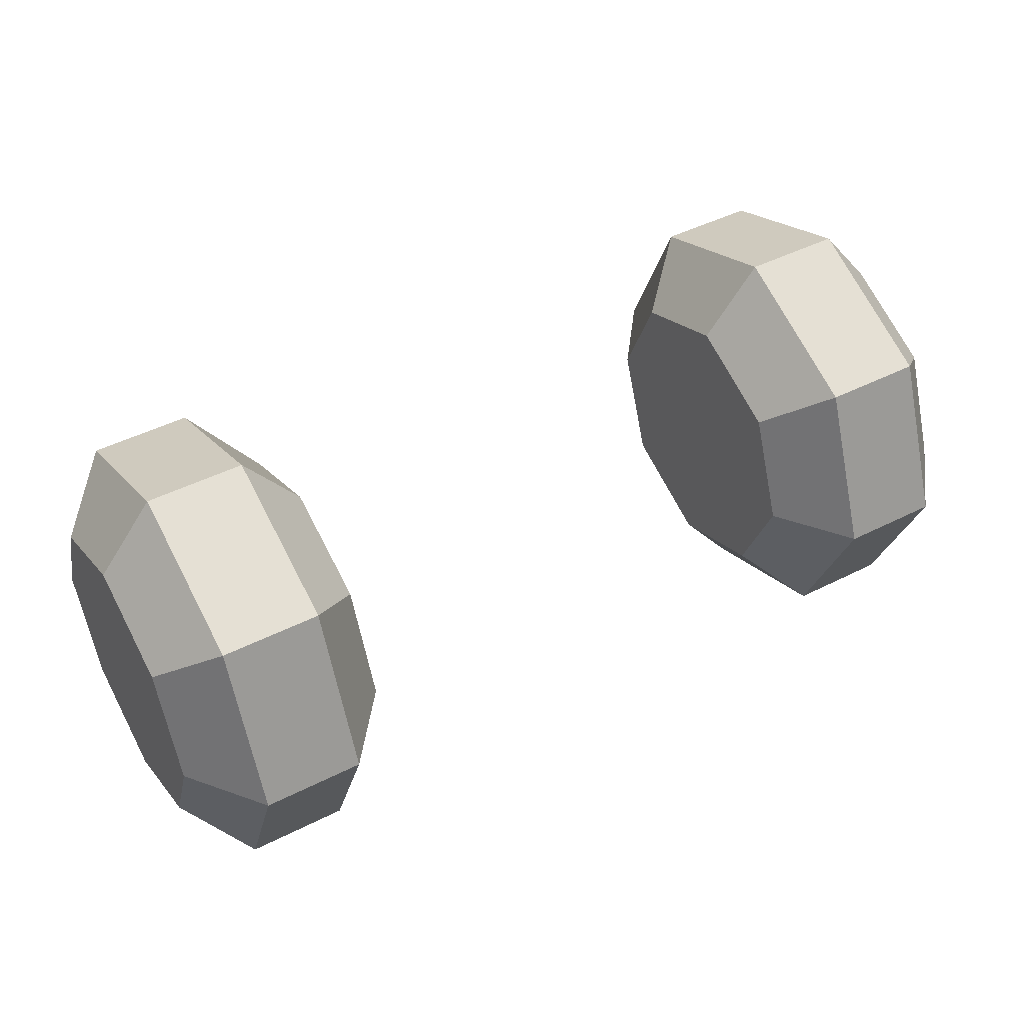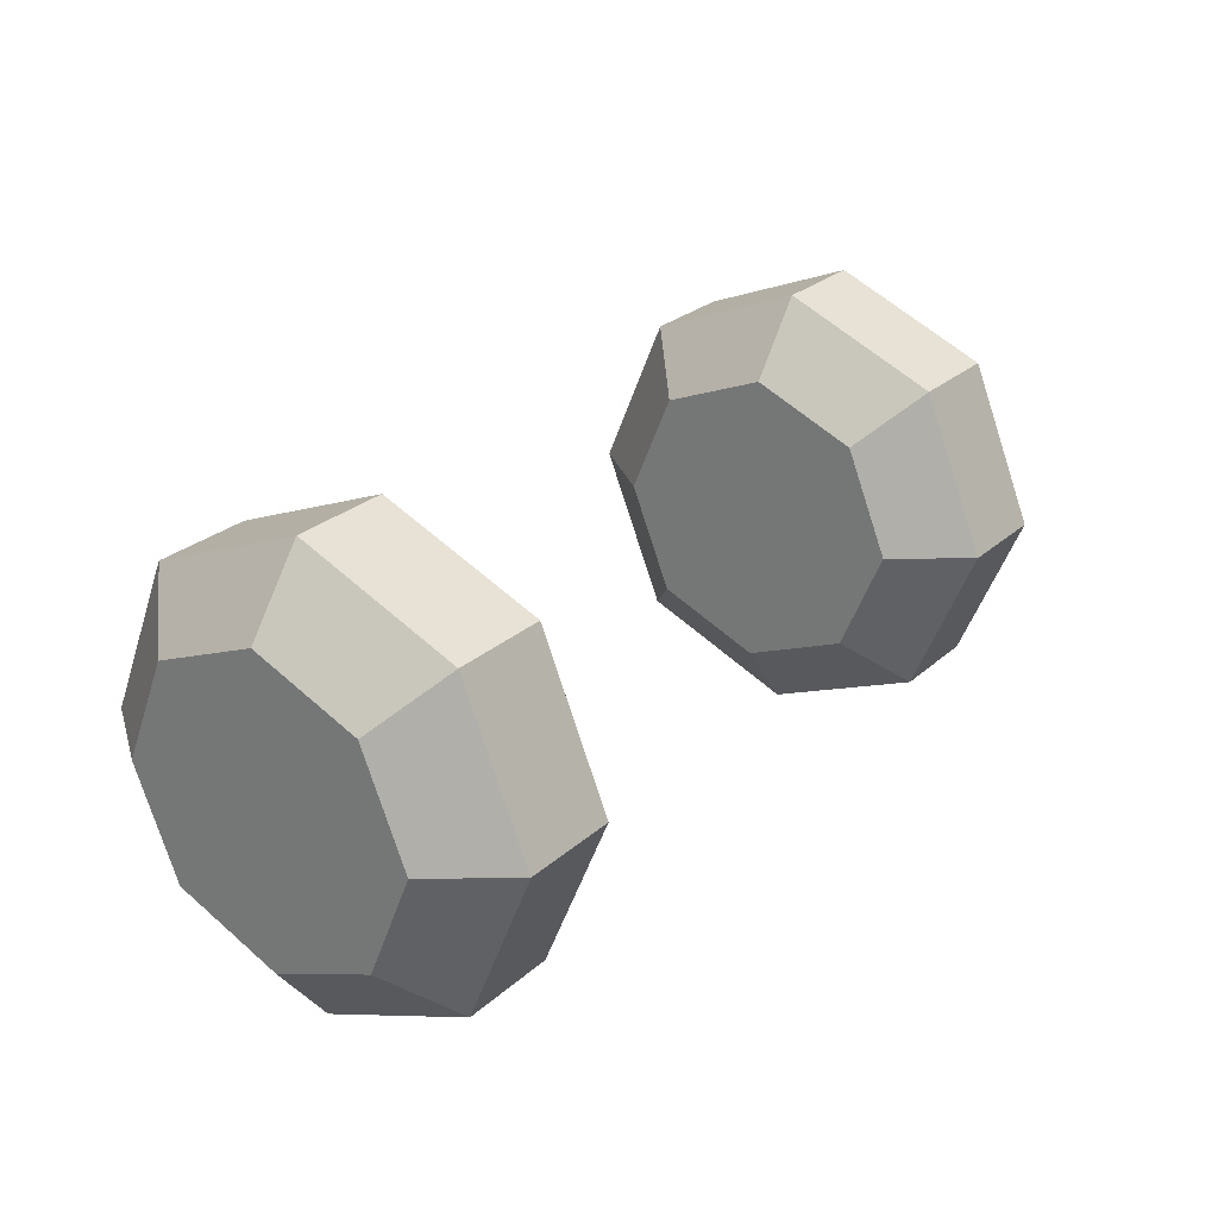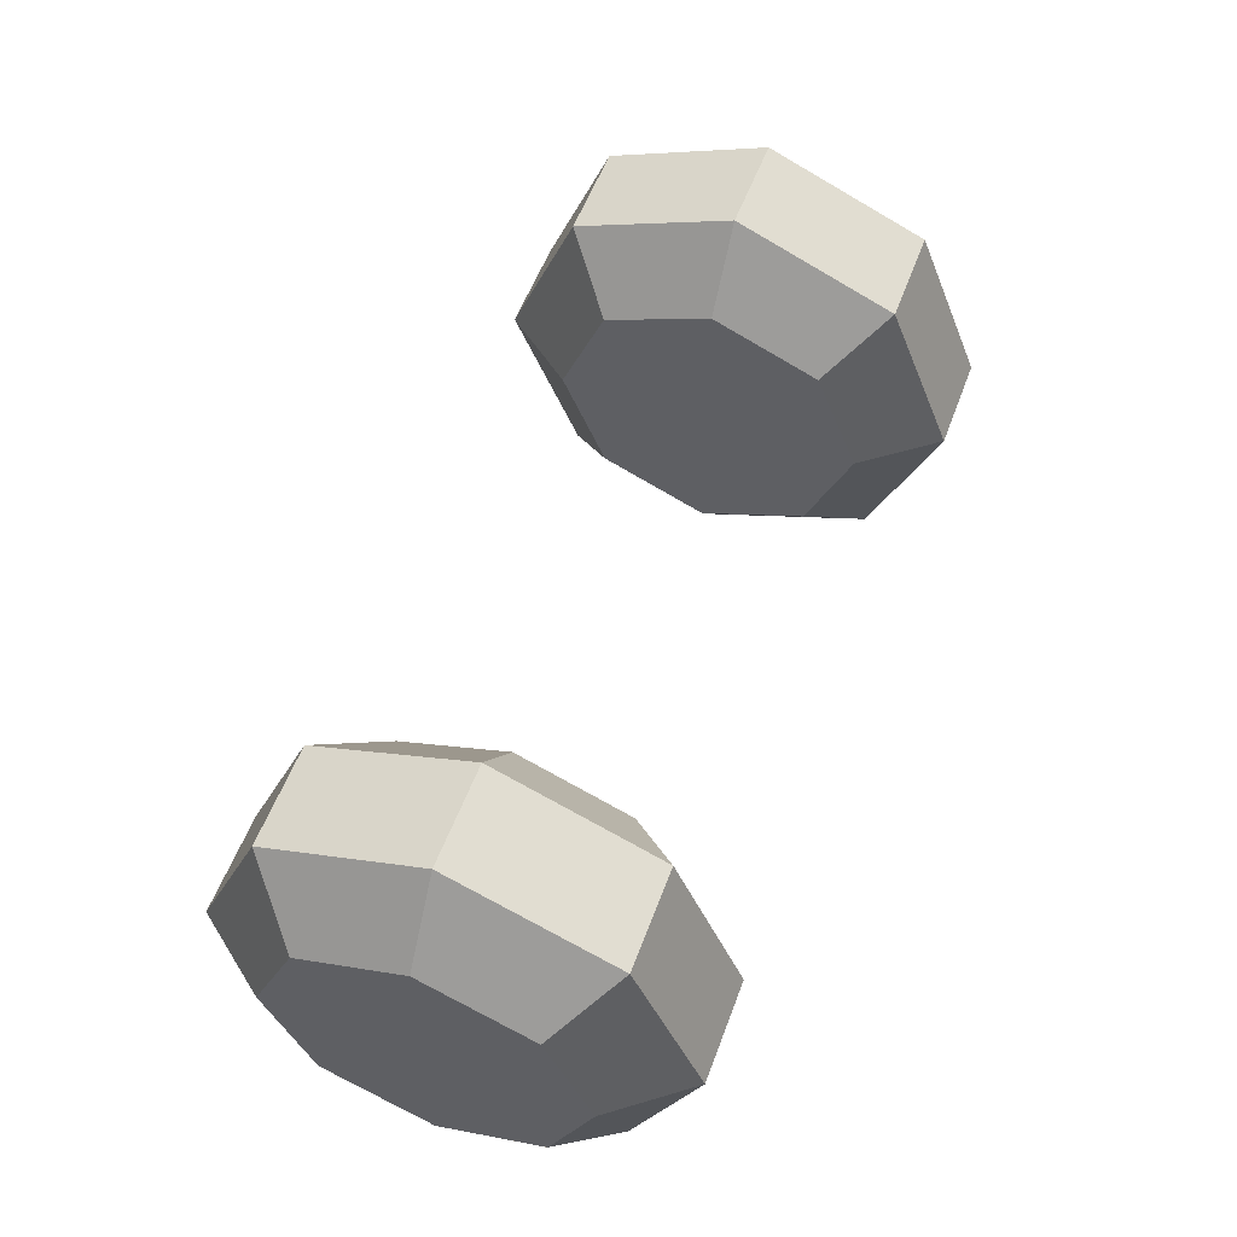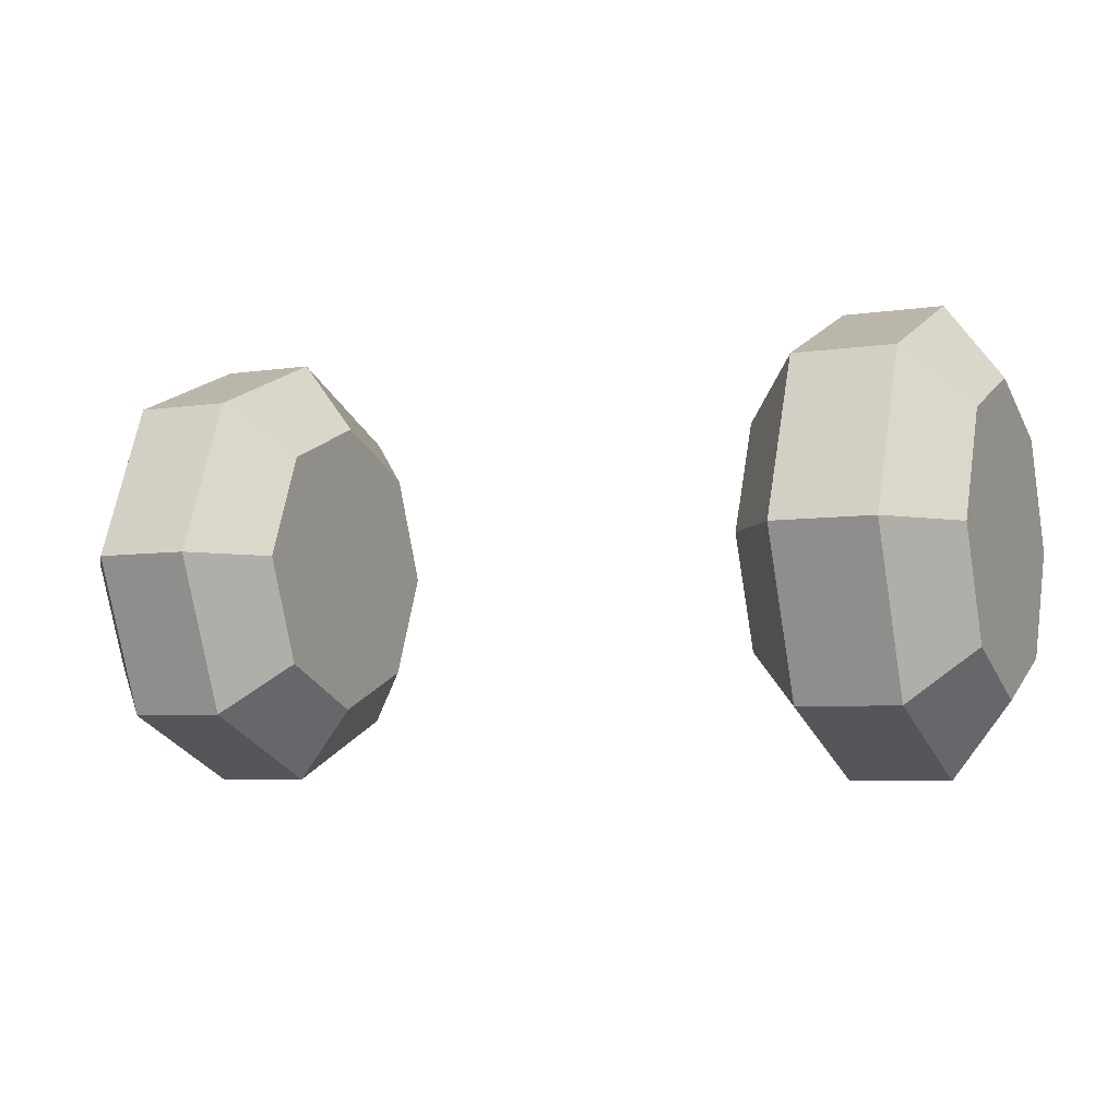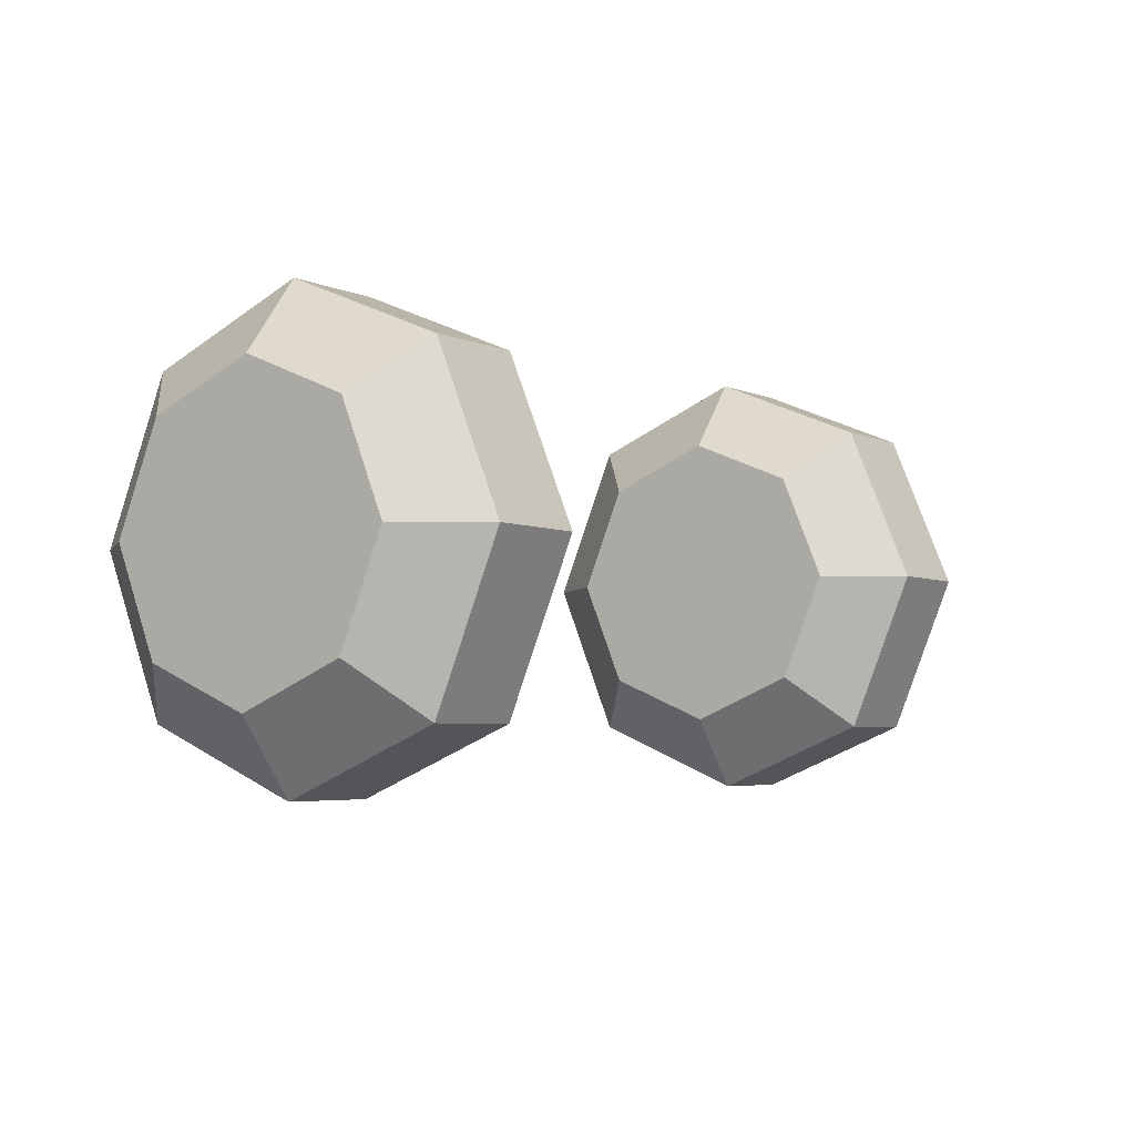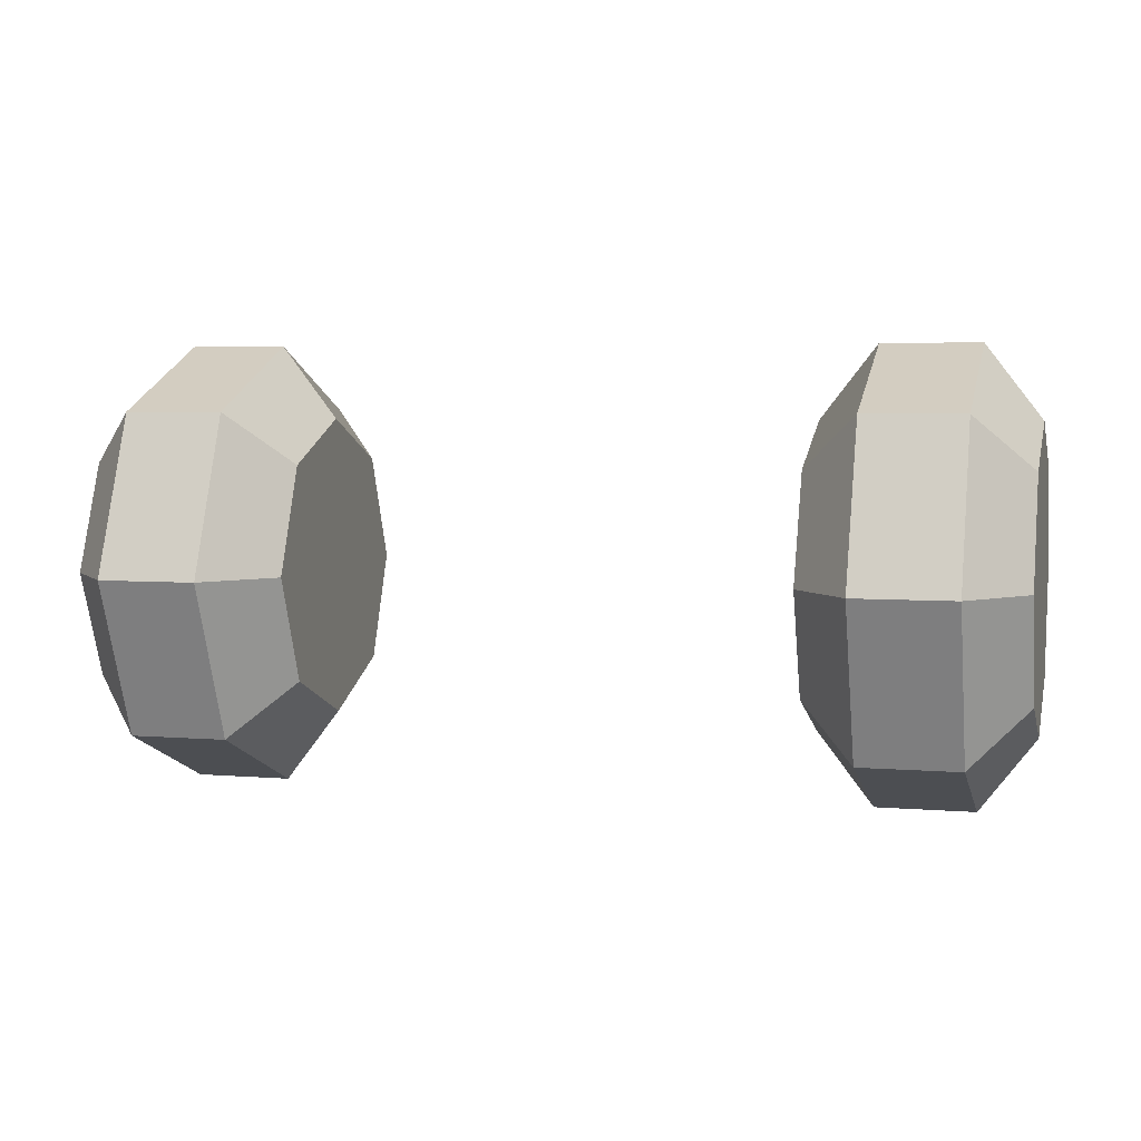
<metadata>
{"format":"obj","ext":"obj","renderer":"f3d","projection":"perspective","resolution":1024,"background":"white","views":[{"elev":46.0,"azim":-30.1,"up":"+Z"},{"elev":26.4,"azim":126.4,"up":"+Z"},{"elev":56.0,"azim":-69.7,"up":"+Z"},{"elev":-5.7,"azim":-154.7,"up":"+Y"},{"elev":-4.5,"azim":-54.3,"up":"+Z"},{"elev":4.7,"azim":-165.2,"up":"+Z"}]}
</metadata>
<code>
o Box01_sep9
v -0.7 0.7 0.4252
v -0.7 1.001 0.3007
v -0.7 1.125 1.294e-08
v -0.7 1.001 -0.3007
v -0.7 0.7 -0.4252
v -0.7 0.3993 -0.3007
v -0.7 0.2748 6.067e-08
v -0.7 0.3993 0.3007
v -0.8604 0.7 0.6333
v -0.8604 1.148 0.4478
v -0.8604 1.333 -2.543e-08
v -0.8604 1.148 -0.4478
v -0.8604 0.7 -0.6333
v -0.8604 0.2522 -0.4478
v -0.8604 0.06672 4.567e-08
v -0.8604 0.2522 0.4478
v -1.14 0.7 0.6333
v -1.14 1.148 0.4478
v -1.14 1.333 -6.99e-08
v -1.14 1.148 -0.4478
v -1.14 0.7 -0.6333
v -1.14 0.2522 -0.4478
v -1.14 0.06672 1.196e-09
v -1.14 0.2522 0.4478
v -1.3 0.7 0.4252
v -1.3 1.001 0.3007
v -1.3 1.125 -8.932e-08
v -1.3 1.001 -0.3007
v -1.3 0.7 -0.4252
v -1.3 0.3993 -0.3007
v -1.3 0.2748 -4.158e-08
v -1.3 0.3993 0.3007
g Box01_sep9_01 - Default
f 1 8 7 6 5 4 3 2
f 1 9 16 8
f 2 10 9 1
f 3 11 10 2
f 4 12 11 3
f 5 13 12 4
f 6 14 13 5
f 7 15 14 6
f 8 16 15 7
f 9 17 24 16
f 10 18 17 9
f 11 19 18 10
f 12 20 19 11
f 13 21 20 12
f 14 22 21 13
f 15 23 22 14
f 16 24 23 15
f 17 25 32 24
f 18 26 25 17
f 19 27 26 18
f 20 28 27 19
f 21 29 28 20
f 22 30 29 21
f 23 31 30 22
f 24 32 31 23
f 26 27 28 29 30 31 32 25
o Box01_sep6
v 0.7 0.7 0.4252
v 0.7 1.001 0.3007
v 0.7 1.125 1.359e-08
v 0.7 1.001 -0.3007
v 0.7 0.7 -0.4252
v 0.7 0.3993 -0.3007
v 0.7 0.2748 6.002e-08
v 0.7 0.3993 0.3007
v 0.8604 0.7 0.6333
v 0.8604 1.148 0.4478
v 0.8604 1.333 -2.447e-08
v 0.8604 1.148 -0.4478
v 0.8604 0.7 -0.6333
v 0.8604 0.2522 -0.4478
v 0.8604 0.06672 4.47e-08
v 0.8604 0.2522 0.4478
v 1.14 0.7 0.6333
v 1.14 1.148 0.4478
v 1.14 1.333 -6.894e-08
v 1.14 1.148 -0.4478
v 1.14 0.7 -0.6333
v 1.14 0.2522 -0.4478
v 1.14 0.06672 2.282e-10
v 1.14 0.2522 0.4478
v 1.3 0.7 0.4252
v 1.3 1.001 0.3007
v 1.3 1.125 -8.867e-08
v 1.3 1.001 -0.3007
v 1.3 0.7 -0.4252
v 1.3 0.3993 -0.3007
v 1.3 0.2748 -4.223e-08
v 1.3 0.3993 0.3007
g Box01_sep6_01 - Default
f 33 41 42 34
f 34 35 36 37 38 39 40 33
f 34 42 43 35
f 35 43 44 36
f 36 44 45 37
f 37 45 46 38
f 38 46 47 39
f 39 47 48 40
f 40 48 41 33
f 41 49 50 42
f 42 50 51 43
f 43 51 52 44
f 44 52 53 45
f 45 53 54 46
f 46 54 55 47
f 47 55 56 48
f 48 56 49 41
f 49 57 58 50
f 50 58 59 51
f 51 59 60 52
f 52 60 61 53
f 53 61 62 54
f 54 62 63 55
f 55 63 64 56
f 56 64 57 49
f 57 64 63 62 61 60 59 58

</code>
